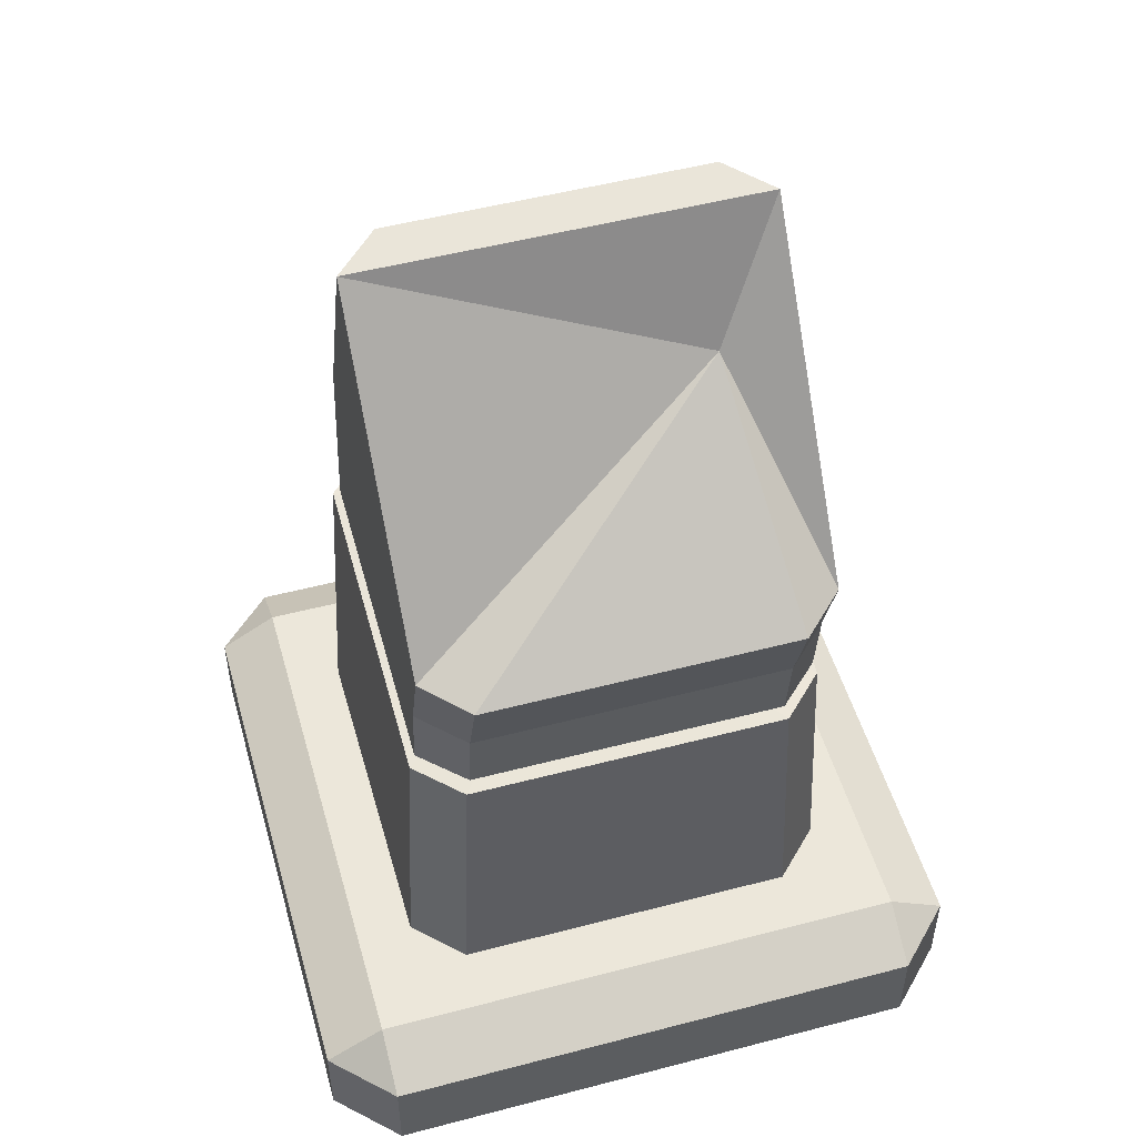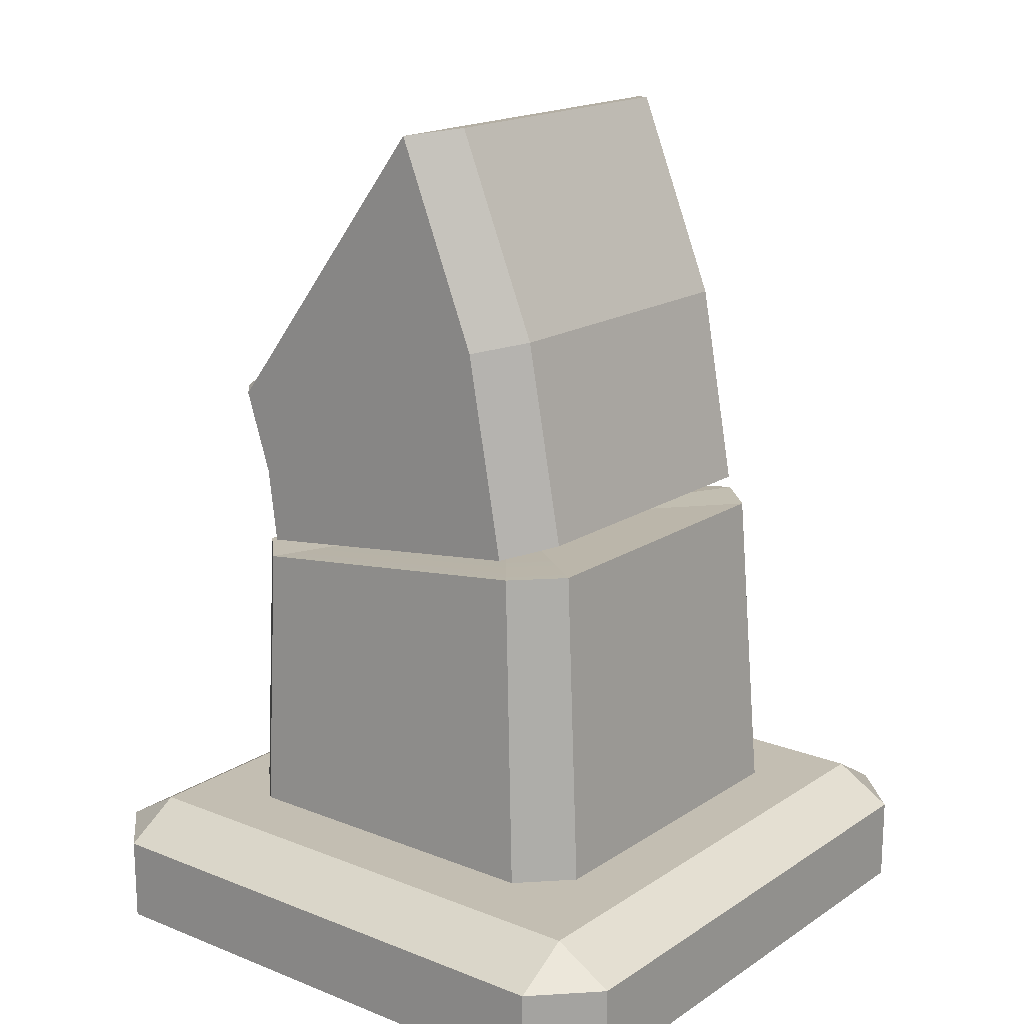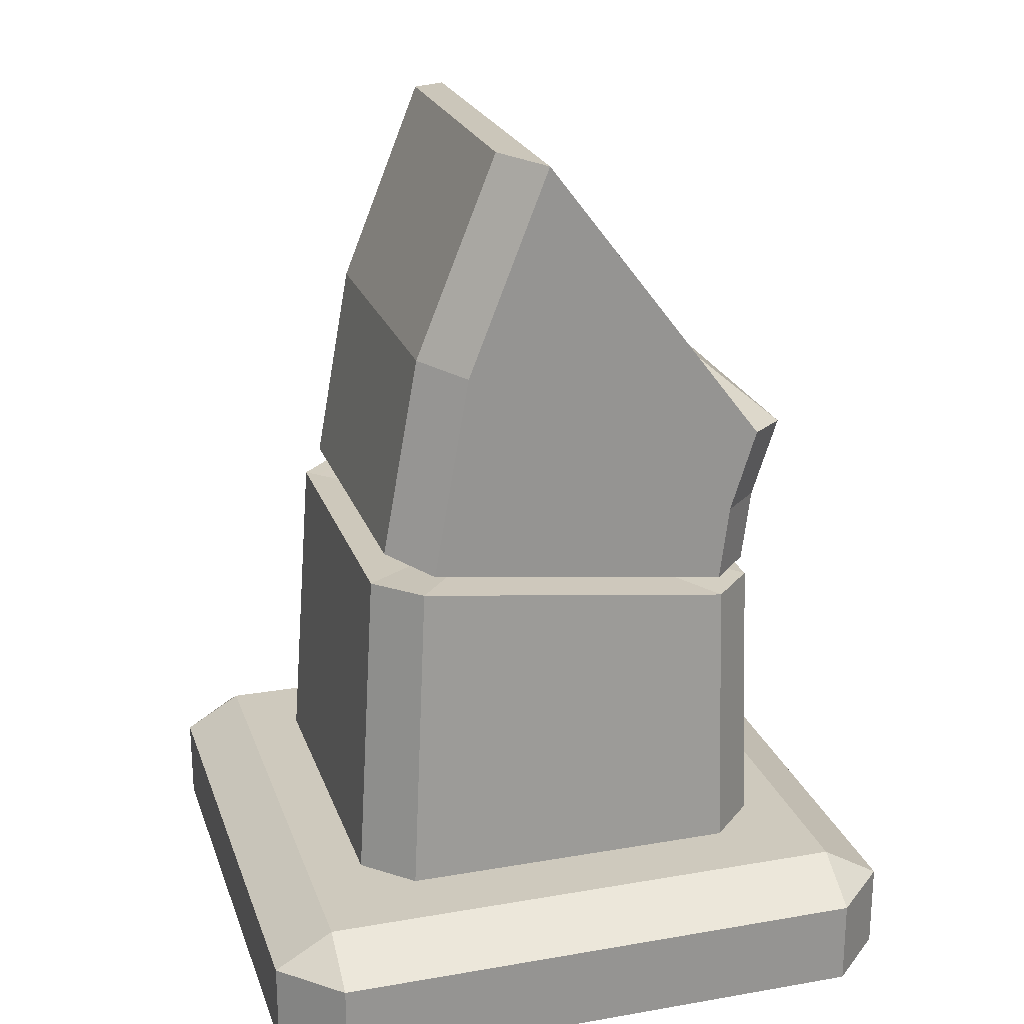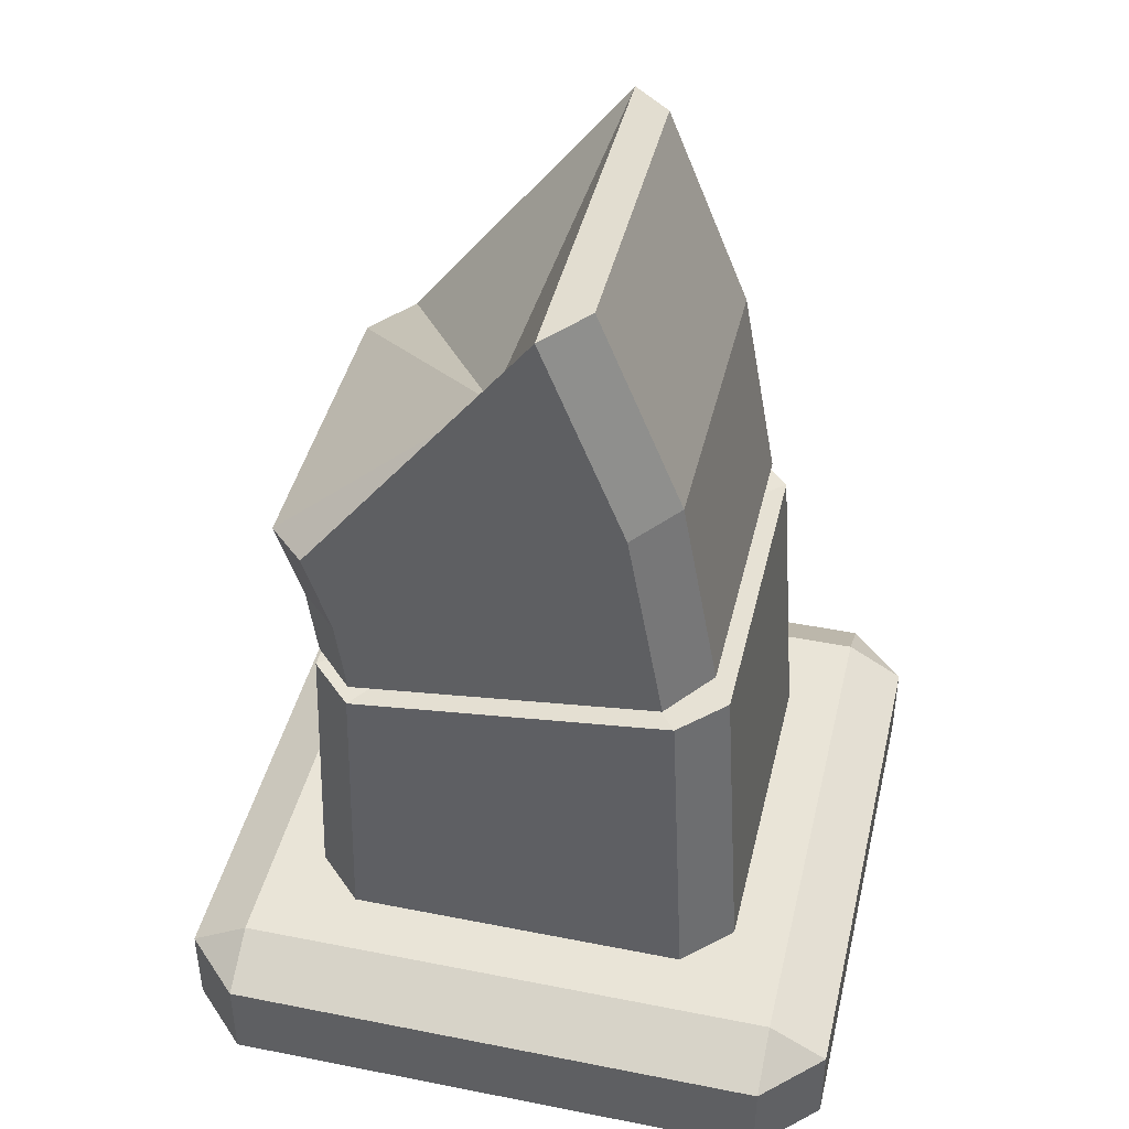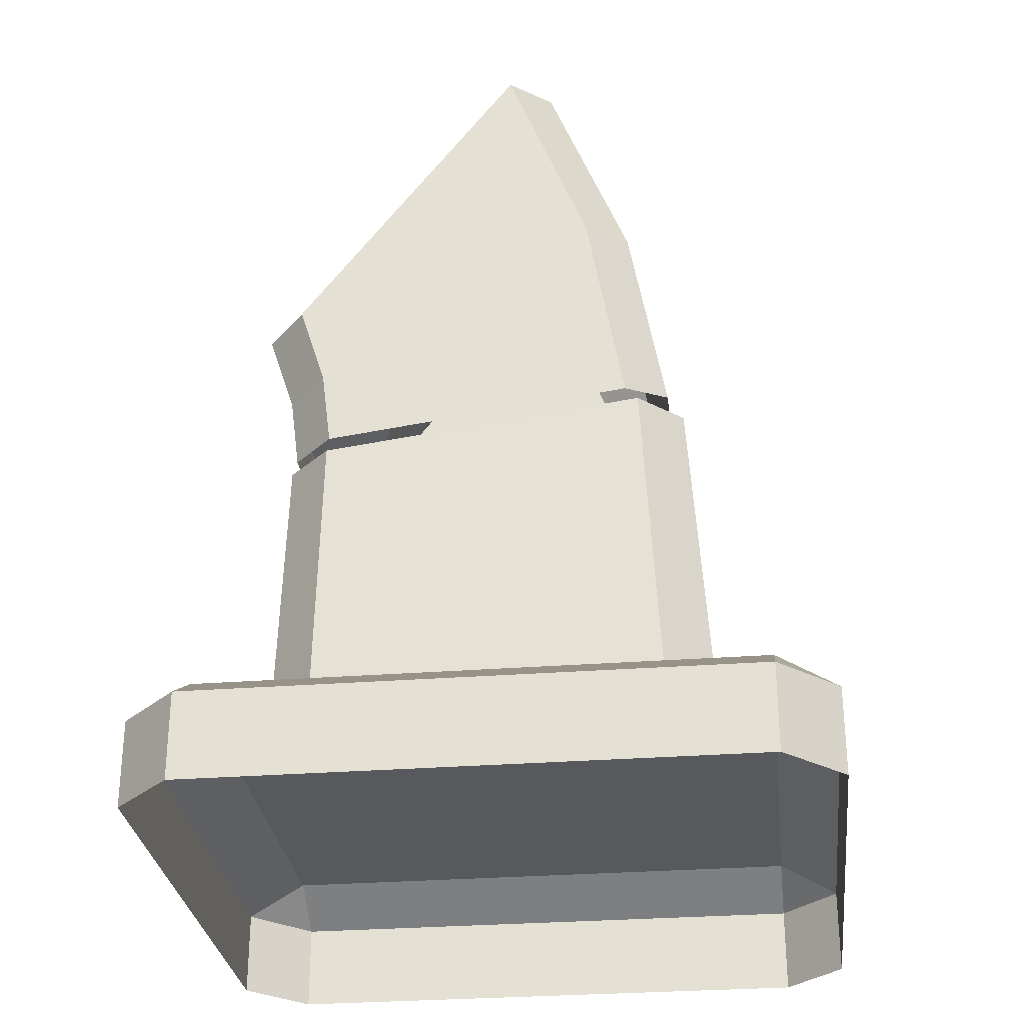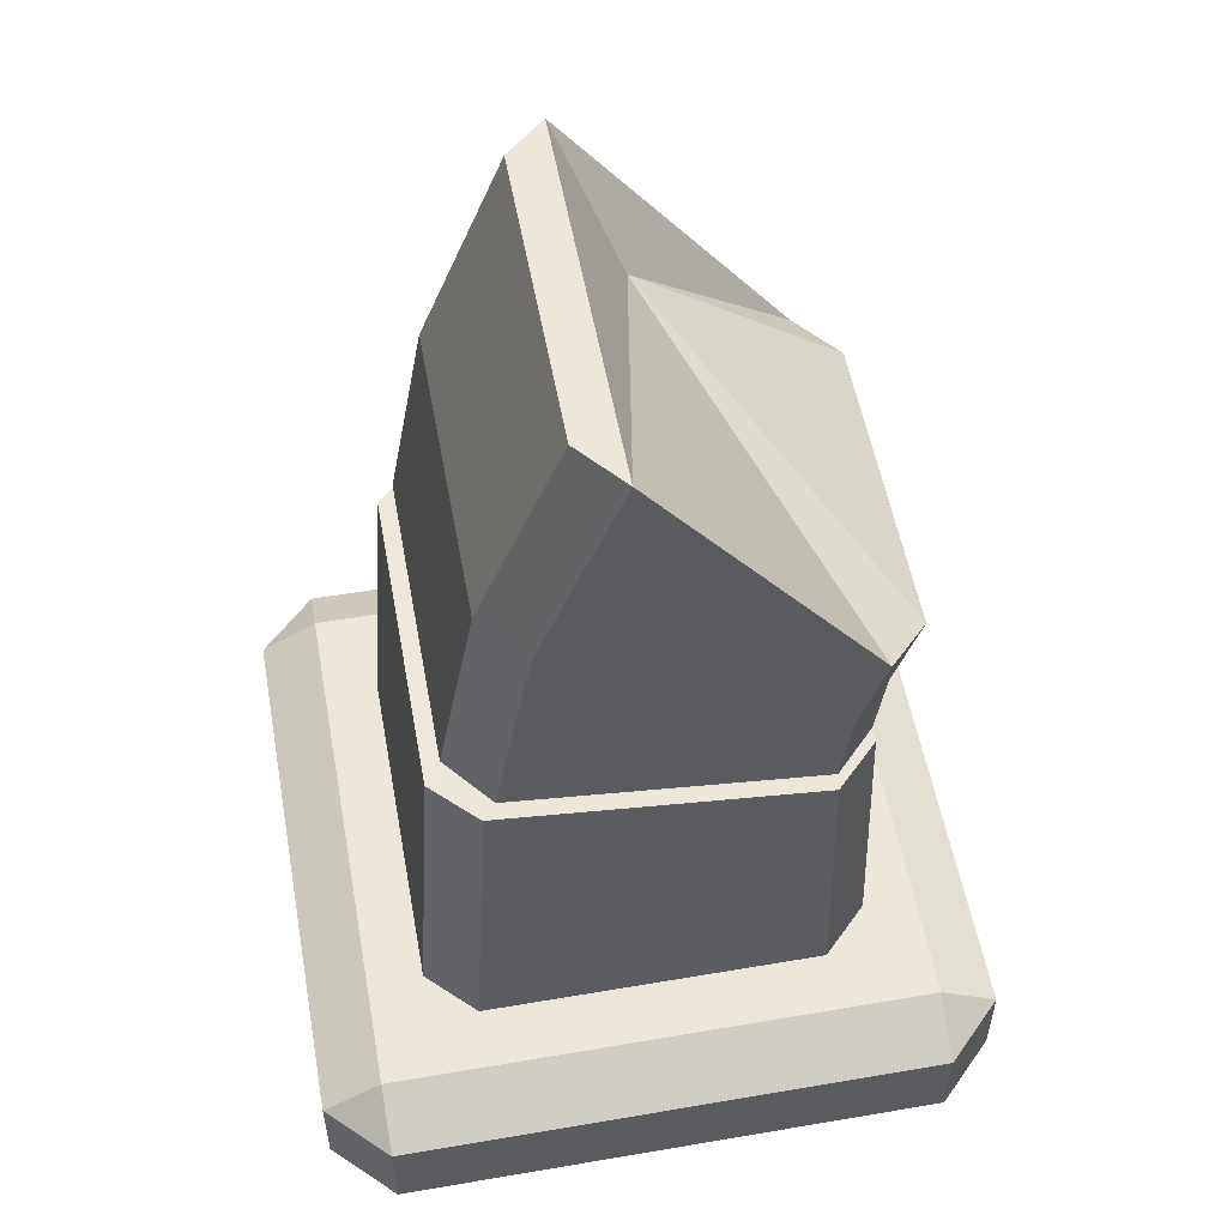
<metadata>
{"format":"obj","ext":"obj","renderer":"f3d","projection":"perspective","resolution":1024,"background":"white","views":[{"elev":51.1,"azim":74.1,"up":"+Y"},{"elev":17.4,"azim":-141.9,"up":"+Y"},{"elev":22.6,"azim":-16.6,"up":"+Y"},{"elev":43.3,"azim":-166.8,"up":"+Y"},{"elev":-29.5,"azim":-173.4,"up":"+Y"},{"elev":54.1,"azim":-10.3,"up":"+Y"}]}
</metadata>
<code>
g wall_column5
v -1.307 0.2545 0.4733
v -1.48 0.2545 0.2999
v -1.307 0.3575 0.2999
v 0.4733 0.2545 0.2999
v 0.2999 0.2545 0.4733
v 0.2999 0.3575 0.2999
v -1.48 0.2545 -1.307
v -1.307 0.2545 -1.48
v -1.307 0.3575 -1.307
v 0.2999 0.2545 -1.48
v 0.4733 0.2545 -1.307
v 0.2999 0.3575 -1.307
v -0.9526 1.329 0.09781
v -0.4817 1.282 -0.5039
v -0.01081 1.21 0.09781
v 0.1199 1.21 -0.03294
v 0.1199 1.21 -0.9748
v -0.01081 1.21 -1.106
v -0.9526 1.329 -1.106
v -1.083 1.329 -0.9748
v -0.4817 1.282 -0.5039
v -1.083 1.329 -0.03294
v -1.083 1.329 -0.03294
v -0.4817 1.282 -0.5039
v -0.9526 1.329 0.09781
v 0.1199 1.21 -0.9748
v -0.01081 1.21 -1.106
v -0.01081 1.21 0.09781
v -0.4817 1.282 -0.5039
v 0.1199 1.21 -0.03294
v -0.9526 1.329 -1.106
v -1.083 1.329 -0.9748
v -0.5666 2.587 0.08084
v -0.3982 2.213 -0.8872
v 0.09232 1.726 0.08084
v 0.2134 1.706 -0.04622
v -0.3982 2.213 -0.8872
v 0.2134 1.706 -0.9615
v 0.09232 1.726 -1.089
v -0.3982 2.213 -0.8872
v -0.5666 2.587 -1.089
v 0.09232 1.726 0.08084
v -0.3982 2.213 -0.8872
v 0.2134 1.706 -0.04622
v 0.2134 1.706 -0.9615
v -0.3982 2.213 -0.8872
v 0.09232 1.726 -1.089
v -0.5666 2.587 0.08084
v -0.5666 2.587 -1.089
v -0.3982 2.213 -0.8872
v -0.01081 1.21 0.09781
v -1.006 0.385 0.1389
v -0.9526 1.329 0.09781
v -0.000694 0.385 0.1389
v 0.1199 1.21 -0.03294
v 0.1199 1.21 -0.9748
v 0.1389 0.385 -1.006
v 0.1389 0.385 -0.0006938
v -0.01081 1.21 -1.106
v -0.9526 1.329 -1.106
v -1.006 0.385 -1.146
v -0.000694 0.385 -1.146
v -1.083 1.329 -0.03294
v -1.146 0.385 -1.006
v -1.083 1.329 -0.9748
v -1.146 0.385 -0.0006938
v -0.01081 1.21 0.09781
v 0.1199 1.21 -0.03294
v -0.000694 0.385 0.1389
v 0.1389 0.385 -0.0006938
v -1.083 1.329 -0.03294
v -0.9526 1.329 0.09781
v -1.006 0.385 0.1389
v -1.146 0.385 -0.0006938
v 0.1199 1.21 -0.9748
v -0.01081 1.21 -1.106
v 0.1389 0.385 -1.006
v -0.000694 0.385 -1.146
v -0.9526 1.329 -1.106
v -1.083 1.329 -0.9748
v -1.006 0.385 -1.146
v -1.146 0.385 -1.006
v 0.2999 0.3575 -1.307
v -1.307 0.3575 0.2999
v -1.307 0.3575 -1.307
v 0.2999 0.3575 0.2999
v 0.2999 0.2545 0.4733
v -1.307 1.641e-08 0.4733
v -1.307 0.2545 0.4733
v 0.2999 1.641e-08 0.4733
v 0.4733 0.2545 -1.307
v 0.4733 -2.802e-09 0.2999
v 0.4733 0.2545 0.2999
v 0.4733 -4.122e-08 -1.307
v -1.307 0.2545 -1.48
v 0.2999 -6.042e-08 -1.48
v 0.2999 0.2545 -1.48
v -1.307 -6.042e-08 -1.48
v -1.48 0.2545 -1.307
v -1.48 0.2545 0.2999
v -1.48 1.641e-08 0.2999
v -1.48 -2.201e-08 -1.307
v -1.307 0.2545 0.4733
v -1.307 0.3575 0.2999
v 0.2999 0.2545 0.4733
v 0.2999 0.3575 0.2999
v 0.2999 0.3575 -1.307
v 0.4733 0.2545 -1.307
v 0.2999 0.3575 0.2999
v 0.4733 0.2545 0.2999
v 0.2999 0.2545 -1.48
v 0.2999 0.3575 -1.307
v -1.307 0.3575 -1.307
v -1.307 0.2545 -1.48
v -1.48 0.2545 -1.307
v -1.307 0.3575 -1.307
v -1.48 0.2545 0.2999
v -1.307 0.3575 0.2999
v 0.4733 0.2545 0.2999
v 0.2999 1.641e-08 0.4733
v 0.2999 0.2545 0.4733
v 0.4733 -2.802e-09 0.2999
v -1.48 1.641e-08 0.2999
v -1.48 0.2545 0.2999
v -1.307 0.2545 0.4733
v -1.307 1.641e-08 0.4733
v 0.2999 0.2545 -1.48
v 0.4733 -4.122e-08 -1.307
v 0.4733 0.2545 -1.307
v 0.2999 -6.042e-08 -1.48
v -1.307 0.2545 -1.48
v -1.48 0.2545 -1.307
v -1.48 -2.201e-08 -1.307
v -1.307 -6.042e-08 -1.48
v 0.0149 1.484 0.08084
v -0.01346 1.261 0.08084
v -0.9147 1.377 0.08084
v -0.8069 1.982 0.08084
v 0.09232 1.726 0.08084
v -0.5666 2.587 0.08084
v 0.1369 1.475 -0.9615
v 0.1095 1.261 -0.9615
v 0.1095 1.261 -0.04622
v 0.1369 1.475 -0.04622
v -0.9147 1.377 -1.089
v -0.01346 1.261 -1.089
v 0.0149 1.484 -1.089
v -0.8069 1.982 -1.089
v 0.09232 1.726 -1.089
v -0.5666 2.587 -1.089
v -0.929 2.01 -0.9615
v -0.929 2.01 -0.04622
v -1.038 1.414 -0.04622
v -1.038 1.414 -0.9615
v 0.1369 1.475 -0.04622
v 0.1095 1.261 -0.04622
v -0.01346 1.261 0.08084
v 0.0149 1.484 0.08084
v -0.8069 1.982 0.08084
v -0.6877 2.607 -0.04622
v -0.5666 2.587 0.08084
v -0.929 2.01 -0.04622
v 0.1369 1.475 -0.9615
v 0.0149 1.484 -1.089
v -0.01346 1.261 -1.089
v 0.1095 1.261 -0.9615
v -1.038 1.414 -0.9615
v -0.9147 1.377 -1.089
v -0.8069 1.982 -1.089
v -0.929 2.01 -0.9615
v -0.6877 2.607 -0.9615
v -0.5666 2.587 -1.089
v -0.5666 2.587 0.08084
v -0.6877 2.607 -0.04622
v 0.2134 1.706 -0.9615
v 0.1369 1.475 -0.04622
v 0.2134 1.706 -0.04622
v 0.1369 1.475 -0.9615
v -0.6877 2.607 -0.9615
v -0.6877 2.607 -0.04622
v -0.929 2.01 -0.04622
v -0.929 2.01 -0.9615
v 0.2134 1.706 -0.04622
v 0.1369 1.475 -0.04622
v 0.0149 1.484 0.08084
v 0.09232 1.726 0.08084
v -0.929 2.01 -0.04622
v -0.8069 1.982 0.08084
v -1.038 1.414 -0.04622
v -0.9147 1.377 0.08084
v 0.2134 1.706 -0.9615
v 0.09232 1.726 -1.089
v 0.0149 1.484 -1.089
v 0.1369 1.475 -0.9615
v -0.8069 1.982 -1.089
v -0.5666 2.587 -1.089
v -0.6877 2.607 -0.9615
v -0.929 2.01 -0.9615
g wall_column5_0
f 3 2 1
f 6 5 4
f 9 8 7
f 12 11 10
f 15 14 13
f 17 14 16
f 19 14 18
f 22 21 20
f 25 24 23
f 27 24 26
f 30 29 28
f 32 29 31
f 35 34 33
f 38 37 36
f 41 40 39
f 44 43 42
f 47 46 45
f 50 49 48
f 53 52 51
f 52 54 51
f 57 56 55
f 55 58 57
f 61 60 59
f 59 62 61
f 65 64 63
f 64 66 63
f 69 68 67
f 69 70 68
f 73 72 71
f 71 74 73
f 77 76 75
f 78 76 77
f 81 80 79
f 82 80 81
f 85 84 83
f 84 86 83
f 89 88 87
f 88 90 87
f 93 92 91
f 92 94 91
f 97 96 95
f 96 98 95
f 101 100 99
f 99 102 101
f 105 104 103
f 104 105 106
f 109 108 107
f 109 110 108
f 113 112 111
f 111 114 113
f 117 116 115
f 117 118 116
f 121 120 119
f 120 122 119
f 125 124 123
f 123 126 125
f 129 128 127
f 128 130 127
f 133 132 131
f 131 134 133
f 137 136 135
f 135 138 137
f 135 139 138
f 140 138 139
f 143 142 141
f 141 144 143
f 147 146 145
f 145 148 147
f 148 149 147
f 150 149 148
f 153 152 151
f 151 154 153
f 157 156 155
f 155 158 157
f 161 160 159
f 162 159 160
f 165 164 163
f 163 166 165
f 169 168 167
f 167 170 169
f 173 172 171
f 171 174 173
f 177 176 175
f 176 178 175
f 181 180 179
f 179 182 181
f 185 184 183
f 183 186 185
f 189 188 187
f 189 190 188
f 193 192 191
f 191 194 193
f 197 196 195
f 195 198 197

</code>
